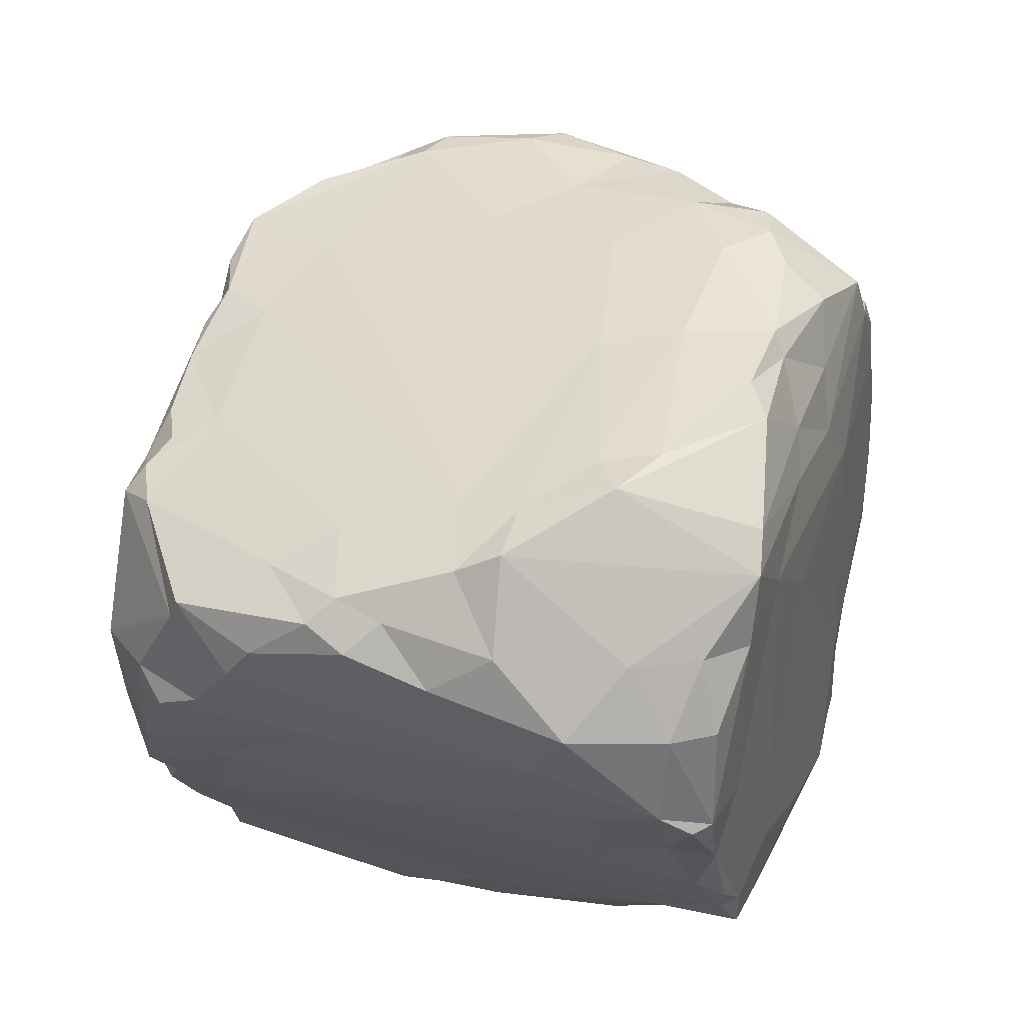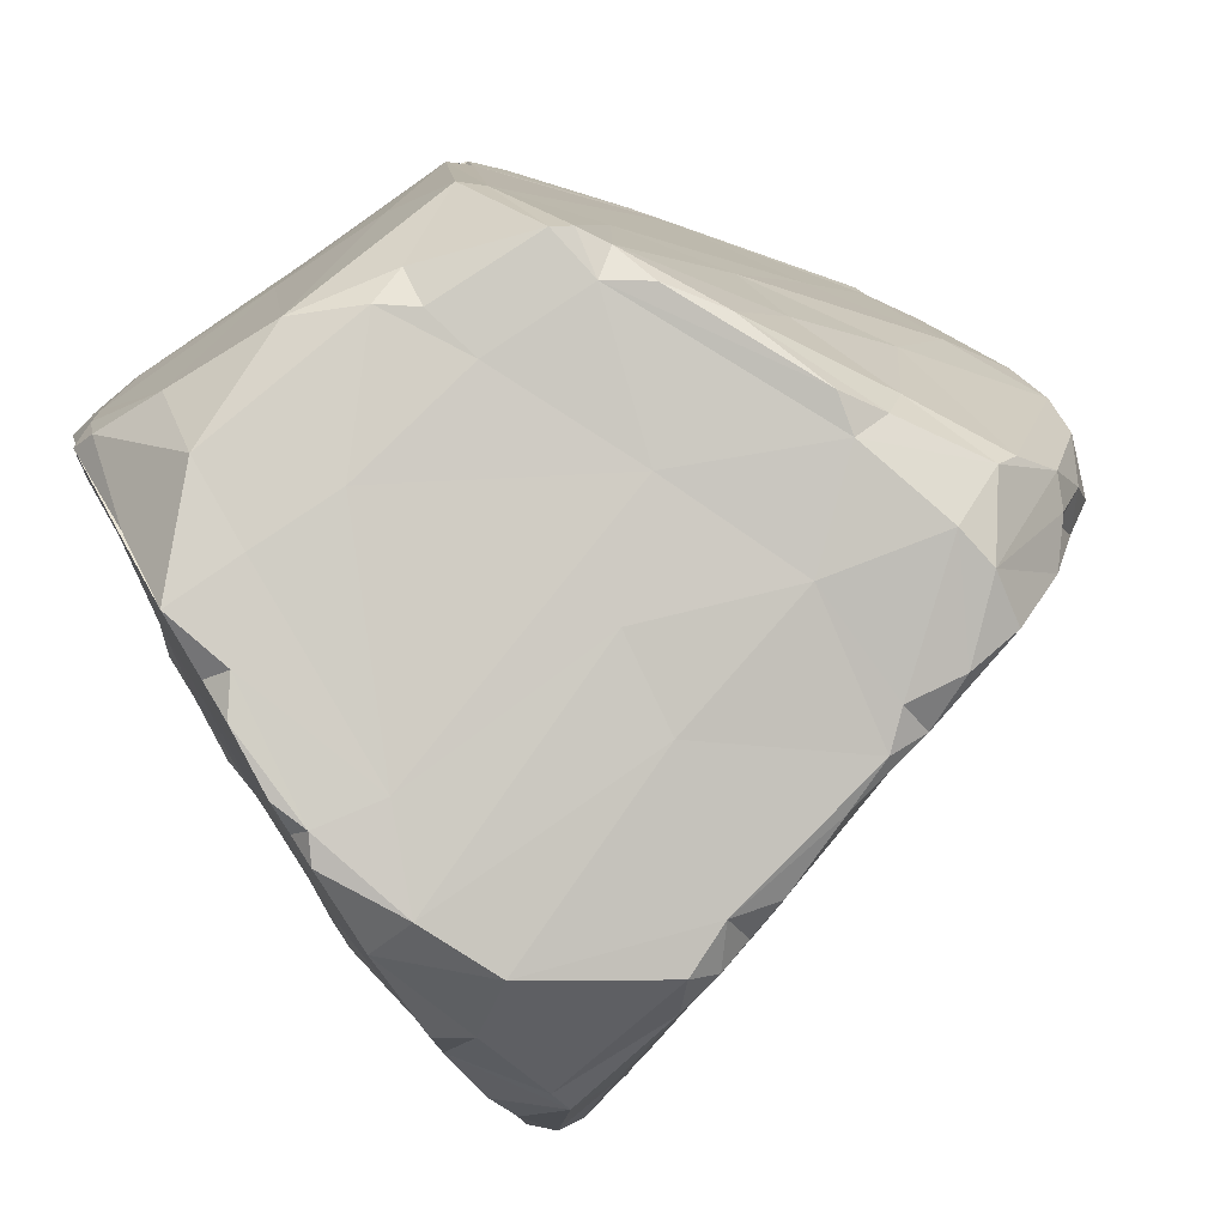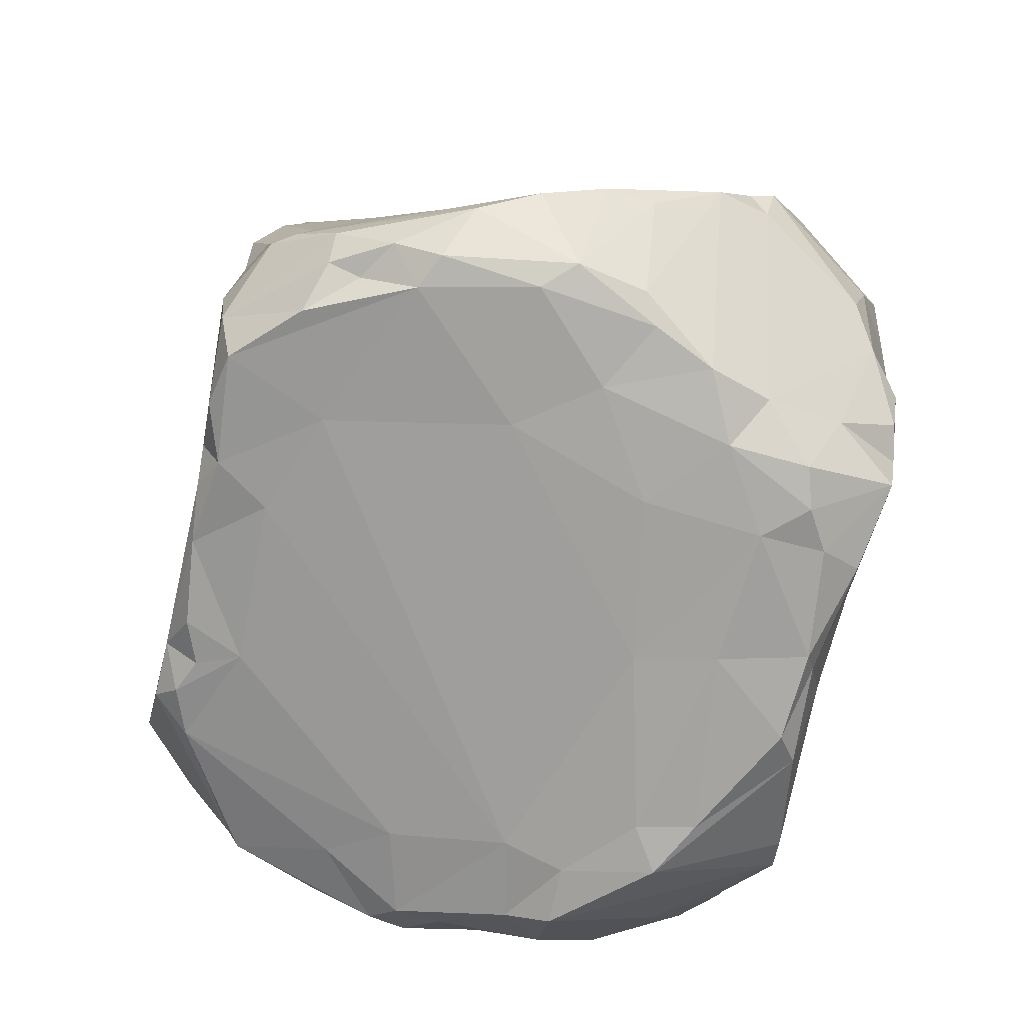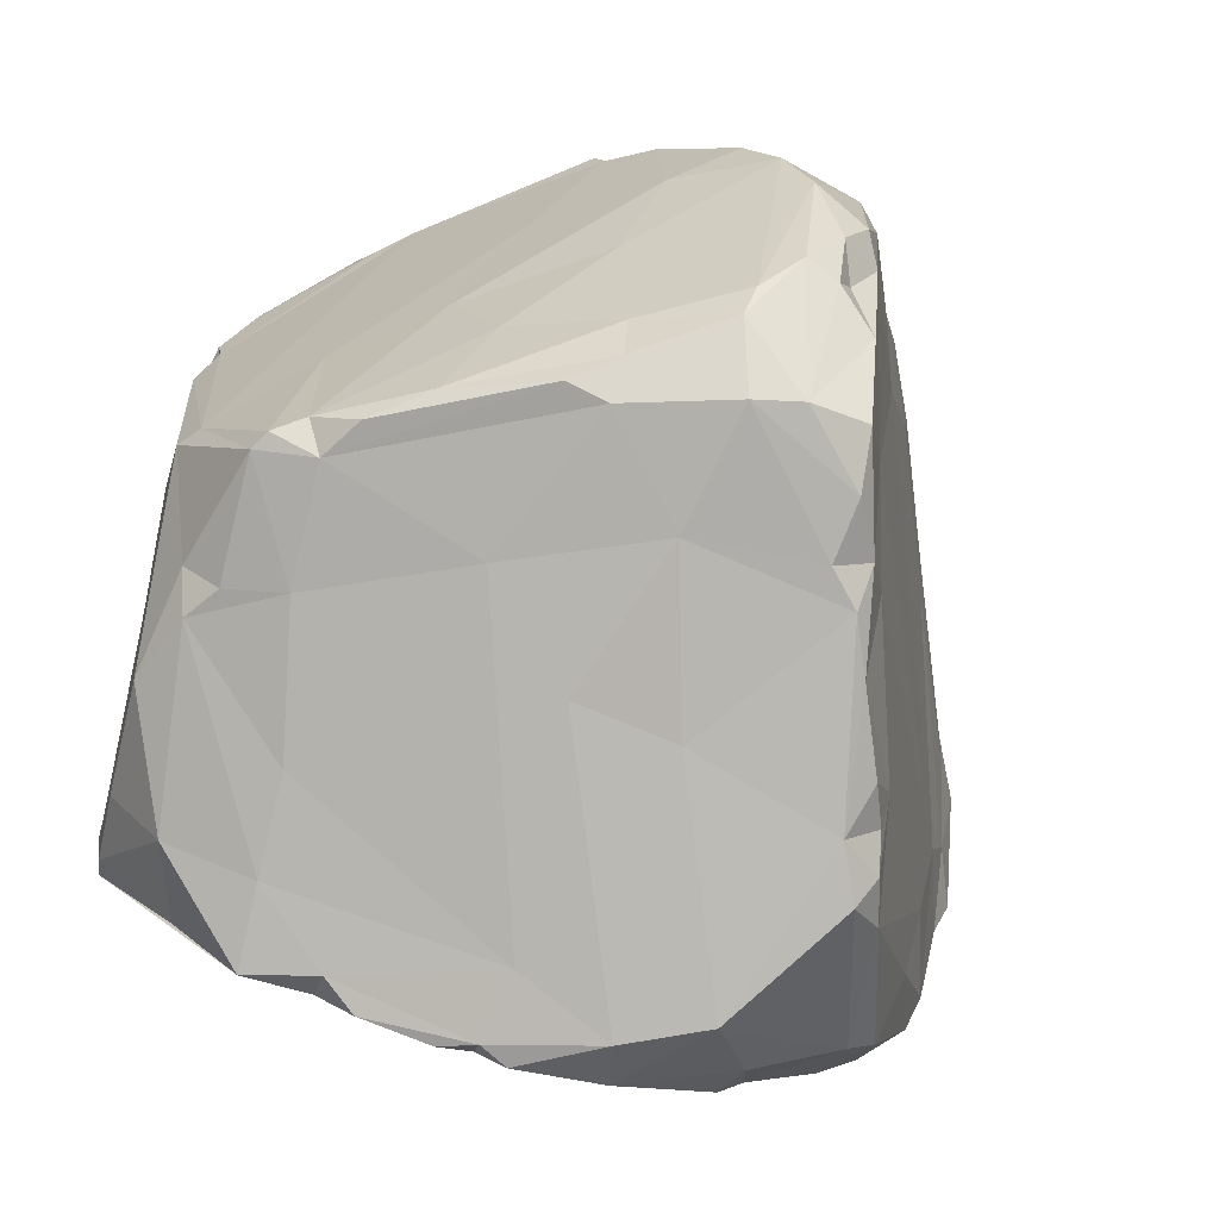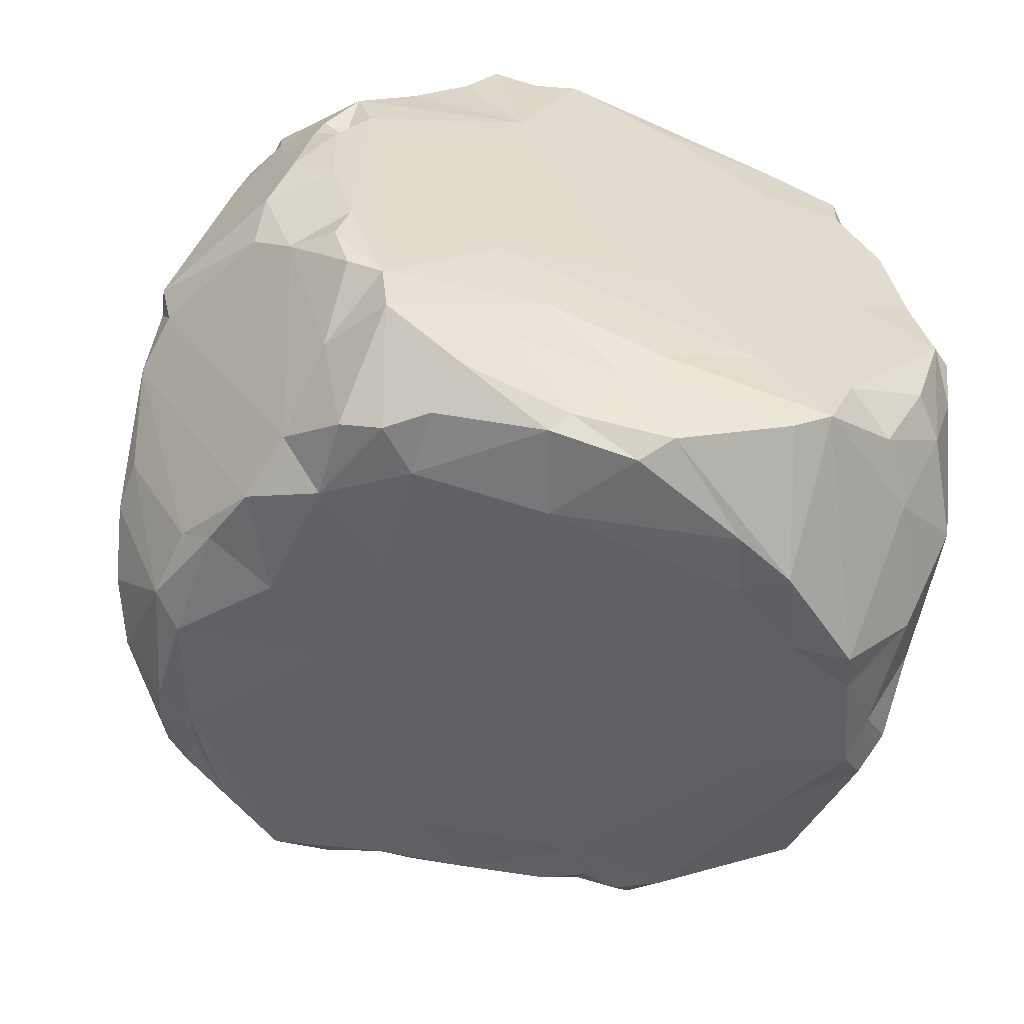
<metadata>
{"format":"obj","ext":"obj","renderer":"f3d","projection":"perspective","resolution":1024,"background":"white","views":[{"elev":-15.1,"azim":-83.4,"up":"+Y"},{"elev":-78.5,"azim":111.9,"up":"+Z"},{"elev":48.5,"azim":-89.9,"up":"+Y"},{"elev":-69.5,"azim":155.7,"up":"+Z"},{"elev":34.4,"azim":-116.3,"up":"+Z"}]}
</metadata>
<code>
g default
v -0.79 -0.1652 0.5689
v 0.3643 -0.5521 -0.7182
v -0.3295 0.5526 -0.6218
v 0.8339 0.09768 0.2549
v -0.2562 -0.3494 -0.8419
v 0.1043 -0.6354 0.5462
v 0.2799 0.7502 0.5576
v 0.539 0.08158 -0.5742
v -0.1801 0.1743 0.7464
v -0.9051 -0.1049 0.2896
v -0.7749 -0.5786 0.1722
v -0.3515 0.6904 -0.01247
v 0.7568 -0.2317 0.2368
v -0.6058 -0.01512 -0.7195
v 0.6873 -0.2523 0.6467
v -0.4511 0.2734 0.7029
v 0.4422 -0.688 -0.1403
v 0.3861 0.3453 0.7935
v -0.91 -0.262 -0.02623
v 0.5839 0.3149 -0.5438
v -0.4026 0.6842 0.4294
v -0.1091 0.758 -0.6124
v 0.5767 -0.4231 -0.6097
v -0.623 -0.6075 0.09109
v 0.7848 0.1866 -0.2636
v -0.8034 -0.4382 0.302
v 0.5403 0.4439 0.6473
v -0.7449 0.07653 0.5824
v -0.4054 -0.2458 -0.8421
v -0.2992 0.8004 0.3934
v 0.07112 -0.7209 0.09777
v -0.04087 0.9999 -0.08224
v -0.2586 -0.494 -0.6388
v 0.2331 0.7571 -0.1216
v 0.3807 -0.153 0.7133
v -0.7614 -0.3817 -0.4591
v -0.1406 0.9005 -0.3187
v -0.683 -0.283 -0.6402
v -0.2477 0.4666 0.7988
v 0.6645 -0.6208 -0.2915
v -0.8748 -0.3007 -0.2638
v 0.1887 0.5393 0.7675
v 0.6383 -0.6551 0.3391
v -0.007805 0.467 -0.6496
v -0.6771 -0.3724 0.5367
v 0.7635 0.1836 0.5381
v 0.2613 0.2843 -0.6192
v -0.3456 0.5028 0.7828
v 0.06963 0.9549 0.1853
v 0.5115 -0.7481 0.1696
v -0.7121 -0.5728 0.3745
v 0.08833 0.6079 0.7347
v 0.02769 0.8667 -0.4561
v 0.7228 0.01337 -0.4729
v -0.3537 -0.6041 0.4958
v 0.7866 0.0209 0.5435
v -0.3882 0.4772 -0.525
v -0.158 -0.7166 0.1721
v -0.8508 -0.4086 -0.2526
v 0.539 0.03838 0.7518
v -0.2055 -0.5957 -0.2897
v -0.154 0.9751 -0.1509
v 0.7505 -0.2589 -0.04686
v -0.4813 0.5777 0.5971
v -0.5333 0.02811 -0.7864
v 0.4316 -0.1978 -0.6398
v 0.5803 -0.2896 0.6916
v -0.3044 0.7159 0.5136
v -0.2265 0.7609 -0.5914
v -0.5819 -0.2166 0.5947
v 0.6385 -0.6543 -0.3596
v 0.5311 0.3724 0.7021
v -0.6404 0.2976 0.6036
v 0.5404 -0.5112 0.5857
v 0.3634 0.6497 0.2431
v -0.507 -0.3444 -0.7481
v -0.02038 0.435 0.8154
v -0.8667 -0.4302 0.04514
v 0.6317 0.3566 -0.1328
v -0.2062 0.9381 0.04567
v 0.6426 -0.696 -0.1298
v -0.197 0.8624 -0.436
v -0.8116 -0.4773 -0.09066
v 0.6513 0.02637 -0.539
v -0.1925 0.9231 -0.201
v 0.0156 -0.8072 0.4408
v -0.2608 0.6028 0.6731
v 0.6508 -0.2216 0.7067
v -0.1847 0.5145 0.8016
v 0.232 -0.4794 -0.7432
v 0.6798 -0.4518 -0.455
v -0.6373 0.2869 0.2427
v 0.643 -0.7148 0.2141
v 0.1993 0.7687 0.5373
v 0.1925 0.6874 -0.5401
v 0.6925 -0.5583 -0.01724
v -0.8298 -0.1057 -0.0245
v 0.1994 0.7214 -0.4393
v 0.2283 -0.5373 -0.7099
v -0.4963 0.4116 0.7063
v 0.3965 0.2708 0.7651
v -0.4917 -0.425 -0.706
v 0.4502 0.5067 -0.5356
v -0.5119 0.531 0.4961
v 0.3324 -0.7685 0.3233
v 0.4896 0.1963 0.794
v 0.6265 0.3578 -0.4902
v 0.2202 -0.7314 0.5184
v -0.5454 0.1755 -0.5903
v 0.6372 -0.4079 0.606
v 0.01276 0.992 0.04842
v -0.1562 0.1556 -0.7228
v 0.3919 0.2123 0.7972
v 0.5705 -0.6742 -0.2641
v -0.7895 -0.1308 -0.2736
v -0.6711 -0.549 0.467
v -0.1657 0.9641 0.1231
v 0.326 0.3197 0.8126
v 0.8129 0.1357 -0.2521
v 0.1848 0.6174 -0.5963
v -0.7581 -0.4177 0.4464
v 0.178 0.8528 0.1312
v -0.6479 0.2998 0.4142
v -0.3302 0.476 -0.6721
v -0.1338 -0.7996 0.4568
v 0.6804 0.3119 -0.5095
v 0.6486 0.1362 0.6591
v -0.9399 -0.2411 0.06926
v -0.2542 0.6523 -0.6381
v 0.5628 -0.3818 0.6725
v 0.01187 -0.5269 -0.6646
v -0.1809 0.9018 0.2602
v 0.249 0.4504 0.8052
v -0.784 -0.2571 0.5621
v 0.7319 -0.07912 0.6169
v -0.2585 0.5295 -0.6601
v -0.8591 -0.3478 -0.3249
v -0.4606 0.5779 0.2579
v 0.4674 -0.6403 0.4797
v -0.4708 -0.6847 0.2361
v -0.05604 -0.311 -0.7888
v 0.7229 -0.2056 -0.5044
v -0.5704 -0.6999 0.3439
v -0.4236 0.6444 0.5916
v 0.01303 -0.4968 -0.8012
v 0.5949 0.3831 0.627
v -0.3083 0.6582 -0.4008
v -0.5516 -0.4323 -0.6143
v -0.3705 0.1603 0.7079
v -0.3213 0.7688 0.1731
v 0.6271 0.332 0.6689
v 0.2693 0.6187 -0.5843
v 0.8007 -0.01681 -0.06828
v -0.5366 0.1422 -0.6876
v 0.465 0.5336 -0.1176
v -0.5228 -0.5079 -0.3632
v -0.7416 0.1548 0.5519
v 0.8167 0.05198 0.4198
v 0.03331 -0.7874 0.4827
v -0.01686 0.7239 -0.62
v -0.2955 -0.4524 -0.7818
v 0.7892 0.09819 0.3704
v 0.11 -0.8278 0.4737
v 0.04787 0.1412 -0.6913
v -0.3482 -0.7265 0.3457
v -0.6266 0.2427 0.6189
v -0.08698 0.4991 0.8158
v 0.8048 0.1376 0.3469
v 0.5461 0.4069 -0.547
v -0.0392 0.9291 -0.3704
v -0.4686 0.1254 -0.7589
v -0.5032 -0.7011 0.4486
v 0.8136 0.126 0.4177
v -0.5729 0.106 0.644
v -0.1057 0.9632 -0.2487
v -0.7299 -0.2658 -0.6178
v 0.1475 0.401 0.8192
v -0.1092 0.9135 -0.3831
v 0.3819 0.5921 -0.3269
v -0.8411 -0.0294 0.2518
v 0.6882 -0.05404 -0.5275
v -0.518 0.4898 0.6285
v 0.1888 0.8403 0.4323
v -0.8696 -0.3521 -0.174
v 0.3059 -0.7625 0.3893
v 0.6699 -0.6187 -0.1972
v 0.2666 0.7612 0.5057
v -0.3008 -0.1546 0.6447
v 0.03764 0.8291 -0.5156
v -0.8467 -0.02153 0.3766
v 0.8236 0.06213 0.3025
v -0.0167 0.5703 0.7661
v 0.2056 -0.7774 0.2829
v -0.8783 -0.1378 0.0949
v 0.4918 -0.5948 -0.5472
v 0.3718 -0.5095 0.616
v 0.1563 -0.5142 -0.7721
v -0.4889 0.2223 -0.704
v 0.6518 -0.6044 -0.4021
v 0.681 -0.5976 0.1384
v -0.05363 -0.454 -0.8162
v 0.5962 -0.1137 0.7196
v -0.5184 -0.7244 0.4081
v -0.5601 0.07801 -0.7354
v -0.244 0.8651 0.2794
v -0.3322 -0.7429 0.4467
v 0.4575 0.2926 0.7751
v -0.1137 -0.4726 -0.8222
v -0.6653 -0.4489 -0.3977
v -0.05711 -0.4922 -0.7736
v -0.6898 -0.4078 -0.5185
v 0.06907 0.9147 0.2844
v 0.6959 0.2707 -0.5136
v -0.3935 0.3753 -0.6862
v -0.78 -0.2034 -0.4173
v 0.4594 0.5173 0.6473
v -0.136 -0.7763 0.3951
v 0.3962 -0.3901 -0.6801
v -0.5439 0.004307 0.6449
g Group5887
f 47 66 141
f 7 42 216
f 27 75 187
f 131 17 31
f 140 61 58
f 109 97 57
f 130 188 196
f 4 13 63
f 147 97 12
f 34 53 111
f 8 66 47
f 186 63 96
f 9 188 35
f 92 104 138
f 1 174 28
f 128 78 26
f 33 61 140
f 171 112 29
f 68 183 30
f 187 75 122
f 74 139 43
f 193 81 50
f 97 109 115
f 38 65 29
f 15 43 56
f 113 9 35
f 9 219 70
f 52 94 68
f 131 99 17
f 195 2 23
f 60 135 127
f 168 25 27
f 128 134 10
f 97 92 12
f 37 82 85
f 171 124 112
f 100 182 73
f 48 39 87
f 22 82 178
f 47 20 8
f 181 23 218
f 63 186 91
f 70 55 6
f 26 134 128
f 25 79 27
f 54 213 119
f 143 51 11
f 45 116 172
f 72 133 18
f 151 127 46
f 1 28 10
f 190 157 123
f 29 112 5
f 161 29 5
f 21 30 150
f 32 175 62
f 108 163 185
f 55 159 6
f 62 117 32
f 132 183 212
f 83 209 24
f 19 184 78
f 107 103 179
f 27 79 75
f 35 60 106
f 15 110 43
f 209 156 24
f 38 29 76
f 120 160 189
f 179 103 98
f 215 14 176
f 176 148 211
f 39 149 9
f 77 9 113
f 96 81 186
f 2 71 114
f 59 209 83
f 176 36 137
f 52 42 7
f 118 133 177
f 200 93 81
f 13 56 93
f 136 160 44
f 44 160 120
f 134 121 45
f 219 134 70
f 46 168 146
f 158 56 13
f 44 120 47
f 112 164 5
f 48 149 39
f 100 166 16
f 111 117 49
f 122 34 111
f 81 93 50
f 43 139 185
f 11 51 26
f 116 45 121
f 87 89 192
f 42 192 77
f 32 53 170
f 189 22 170
f 23 181 142
f 199 23 91
f 58 165 140
f 143 172 51
f 173 46 56
f 127 56 46
f 214 109 57
f 69 22 129
f 58 131 31
f 108 159 163
f 184 59 83
f 137 215 176
f 202 35 88
f 202 88 135
f 208 161 5
f 90 141 218
f 85 12 80
f 12 85 147
f 153 142 119
f 119 4 153
f 182 104 73
f 68 30 21
f 38 14 65
f 198 214 171
f 23 2 218
f 218 2 90
f 88 35 67
f 35 188 130
f 21 144 68
f 87 192 68
f 147 69 3
f 69 147 85
f 70 45 55
f 134 45 70
f 71 40 114
f 91 40 199
f 72 216 133
f 151 46 146
f 73 123 157
f 174 166 28
f 130 108 74
f 110 15 67
f 155 34 122
f 155 107 179
f 76 29 161
f 156 33 140
f 167 77 192
f 77 39 9
f 78 11 26
f 78 184 83
f 213 8 20
f 84 213 54
f 150 205 80
f 117 132 212
f 114 186 81
f 17 81 193
f 22 69 82
f 85 82 69
f 11 83 24
f 78 83 11
f 8 213 84
f 8 181 66
f 85 80 62
f 175 85 62
f 58 31 86
f 193 105 163
f 48 87 144
f 68 144 87
f 135 88 15
f 15 88 67
f 39 89 87
f 167 39 77
f 141 90 201
f 197 90 99
f 91 142 63
f 23 142 91
f 194 180 92
f 180 123 92
f 43 185 93
f 93 56 43
f 94 52 7
f 187 122 183
f 103 95 98
f 120 20 47
f 63 13 96
f 13 93 200
f 97 41 19
f 92 97 194
f 34 98 53
f 98 95 189
f 99 2 114
f 99 90 2
f 100 48 182
f 48 100 16
f 18 133 118
f 106 72 207
f 76 161 102
f 38 76 148
f 152 169 20
f 20 169 107
f 64 21 104
f 138 104 21
f 193 50 105
f 93 105 50
f 106 113 35
f 207 101 106
f 20 107 126
f 79 107 155
f 130 196 108
f 6 159 108
f 109 14 115
f 171 204 154
f 110 130 74
f 110 74 43
f 111 53 32
f 32 117 111
f 124 44 112
f 44 164 112
f 101 113 106
f 118 101 18
f 99 114 17
f 114 81 17
f 115 14 215
f 97 115 41
f 51 116 121
f 116 51 172
f 80 117 62
f 80 205 117
f 177 113 118
f 118 113 101
f 119 25 4
f 213 25 119
f 189 95 120
f 120 152 20
f 26 121 134
f 51 121 26
f 122 49 183
f 49 122 111
f 123 73 104
f 104 92 123
f 3 214 57
f 3 69 129
f 217 86 125
f 206 217 125
f 79 25 126
f 79 126 107
f 106 127 151
f 106 60 127
f 19 78 128
f 19 194 97
f 44 124 136
f 3 136 124
f 110 67 130
f 67 35 130
f 33 131 61
f 61 131 58
f 205 132 117
f 30 183 132
f 133 216 42
f 42 177 133
f 1 10 134
f 219 1 134
f 56 135 15
f 127 135 56
f 129 160 136
f 129 136 3
f 59 137 36
f 41 137 59
f 92 138 12
f 150 80 12
f 74 108 139
f 185 139 108
f 24 156 140
f 143 140 165
f 5 141 201
f 5 164 141
f 181 54 142
f 119 142 54
f 11 24 143
f 24 140 143
f 21 64 144
f 48 144 64
f 145 99 131
f 33 208 131
f 146 168 27
f 146 27 72
f 57 97 147
f 147 3 57
f 76 102 148
f 102 161 156
f 48 16 149
f 219 174 1
f 12 138 150
f 138 21 150
f 106 151 72
f 151 146 72
f 103 152 95
f 95 152 120
f 142 153 63
f 4 63 153
f 109 154 204
f 214 198 109
f 75 155 122
f 75 79 155
f 156 211 148
f 148 102 156
f 190 28 157
f 166 157 28
f 173 56 158
f 158 13 191
f 159 206 125
f 159 125 86
f 160 22 189
f 22 160 129
f 161 208 33
f 156 161 33
f 162 158 191
f 168 4 25
f 86 193 163
f 159 86 163
f 44 47 164
f 164 47 141
f 55 206 159
f 45 172 55
f 166 100 73
f 166 73 157
f 167 89 39
f 192 89 167
f 168 162 4
f 162 173 158
f 107 169 103
f 103 169 152
f 170 175 32
f 22 178 170
f 171 29 65
f 171 65 204
f 55 172 206
f 172 143 203
f 162 168 173
f 46 173 168
f 166 174 16
f 16 174 149
f 175 37 85
f 82 37 178
f 176 14 38
f 176 38 148
f 177 77 113
f 42 77 177
f 175 178 37
f 170 178 175
f 34 179 98
f 155 179 34
f 180 194 10
f 10 28 190
f 8 84 181
f 181 84 54
f 48 64 182
f 64 104 182
f 94 187 183
f 68 94 183
f 184 41 59
f 41 184 19
f 105 93 185
f 163 105 185
f 40 91 186
f 114 40 186
f 27 187 7
f 7 187 94
f 9 70 188
f 188 70 6
f 189 170 53
f 98 189 53
f 190 180 10
f 180 190 123
f 4 191 13
f 4 162 191
f 42 52 192
f 192 52 68
f 31 17 193
f 86 31 193
f 19 128 194
f 128 10 194
f 195 23 199
f 2 195 71
f 196 6 108
f 196 188 6
f 145 197 99
f 201 90 197
f 109 198 154
f 154 198 171
f 71 199 40
f 71 195 199
f 96 200 81
f 96 13 200
f 208 5 201
f 197 145 201
f 202 60 35
f 60 202 135
f 172 203 206
f 143 165 203
f 204 65 14
f 109 204 14
f 150 30 205
f 205 30 132
f 165 217 206
f 203 165 206
f 18 207 72
f 207 18 101
f 208 210 131
f 210 208 201
f 59 36 209
f 176 211 36
f 131 210 145
f 201 145 210
f 211 156 209
f 36 211 209
f 212 49 117
f 212 183 49
f 20 126 213
f 25 213 126
f 124 171 214
f 3 124 214
f 41 115 215
f 215 137 41
f 27 7 216
f 27 216 72
f 165 58 217
f 217 58 86
f 181 218 66
f 66 218 141
f 174 219 149
f 149 219 9

</code>
